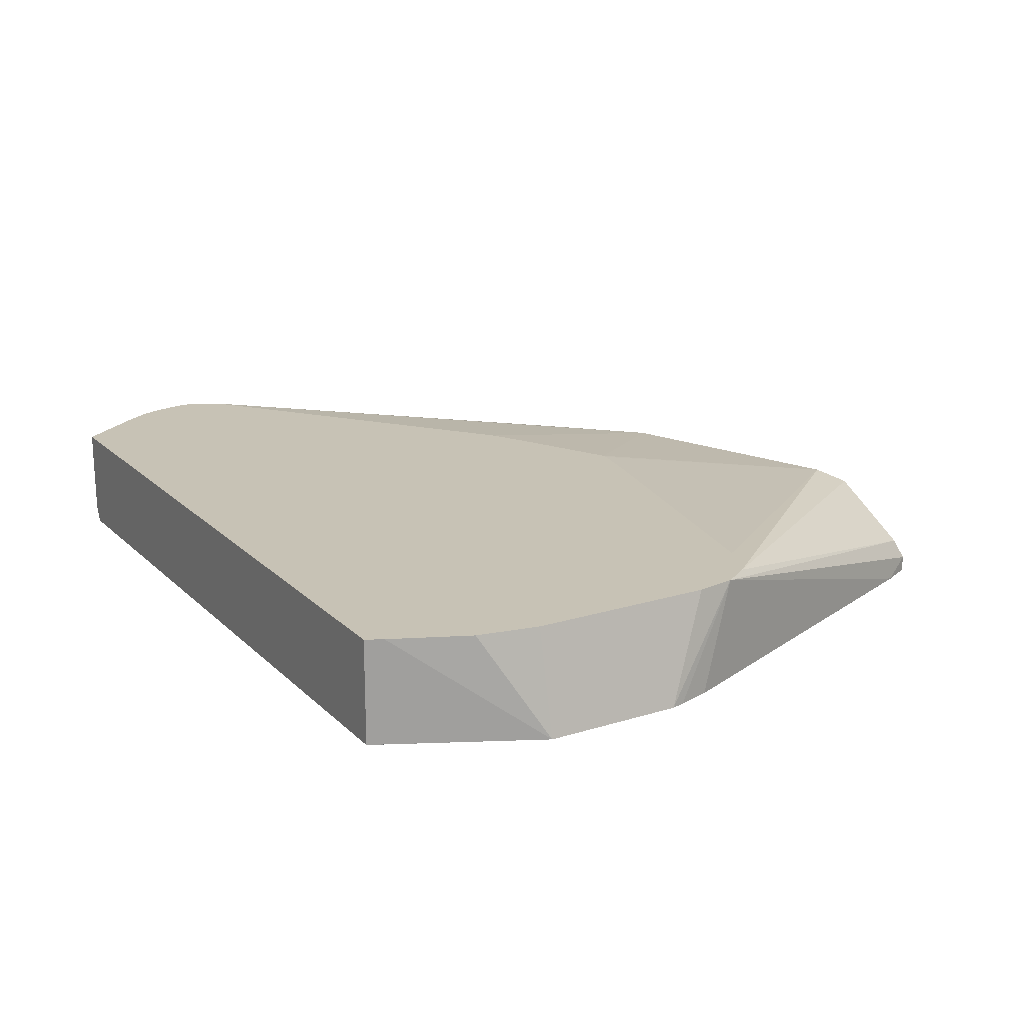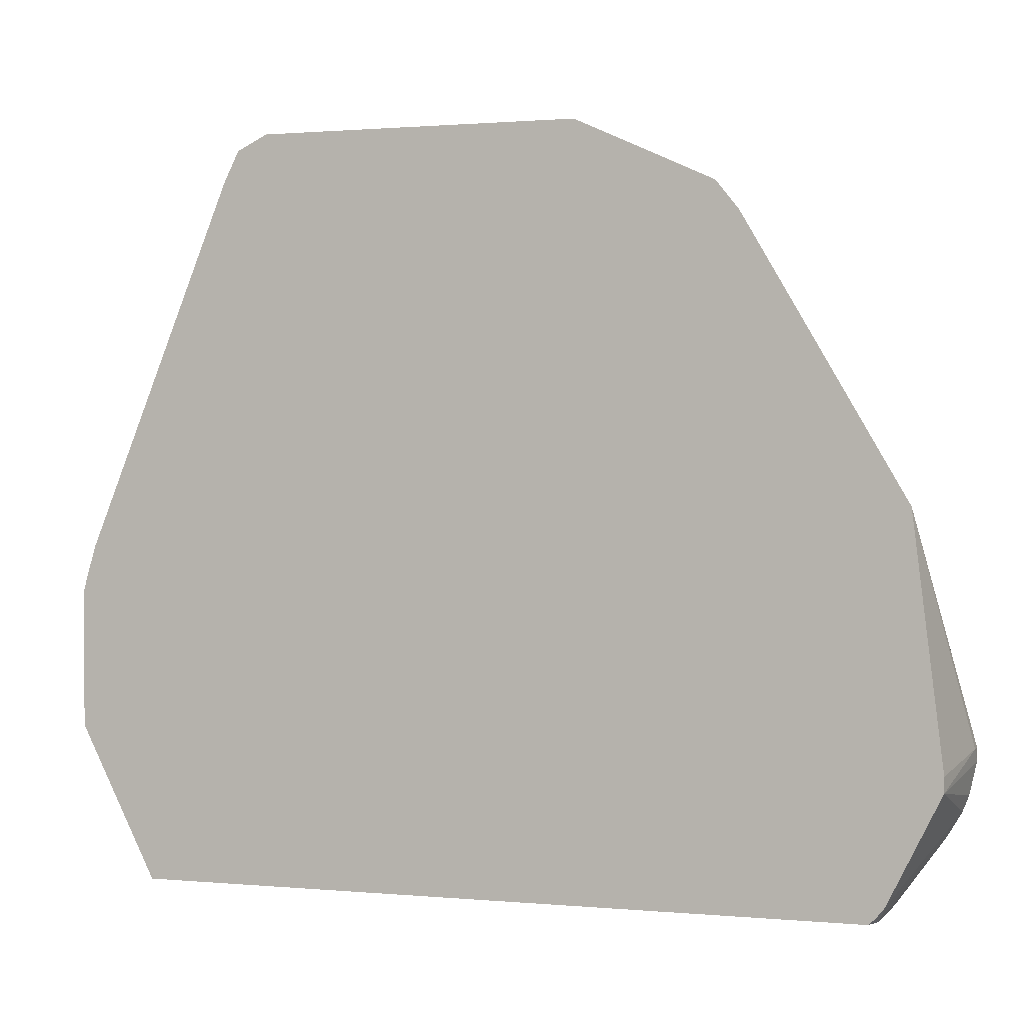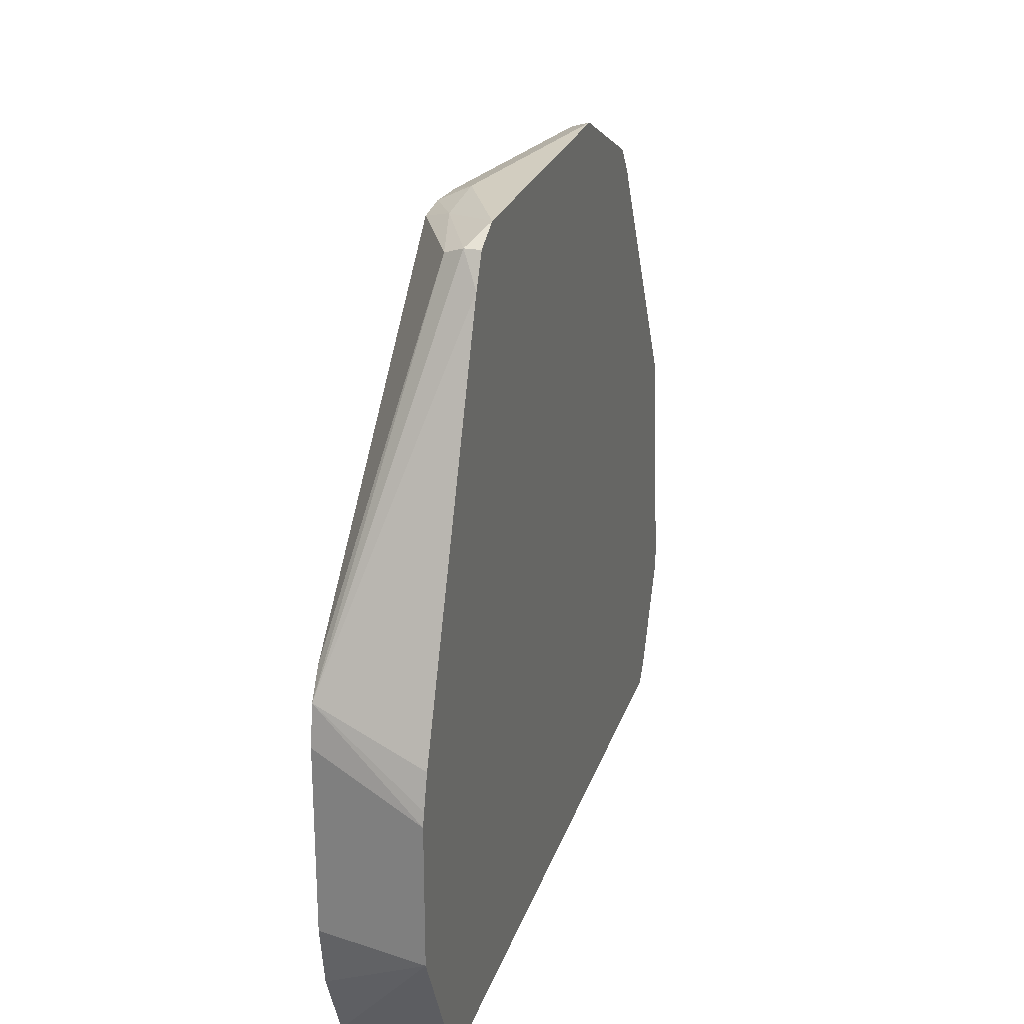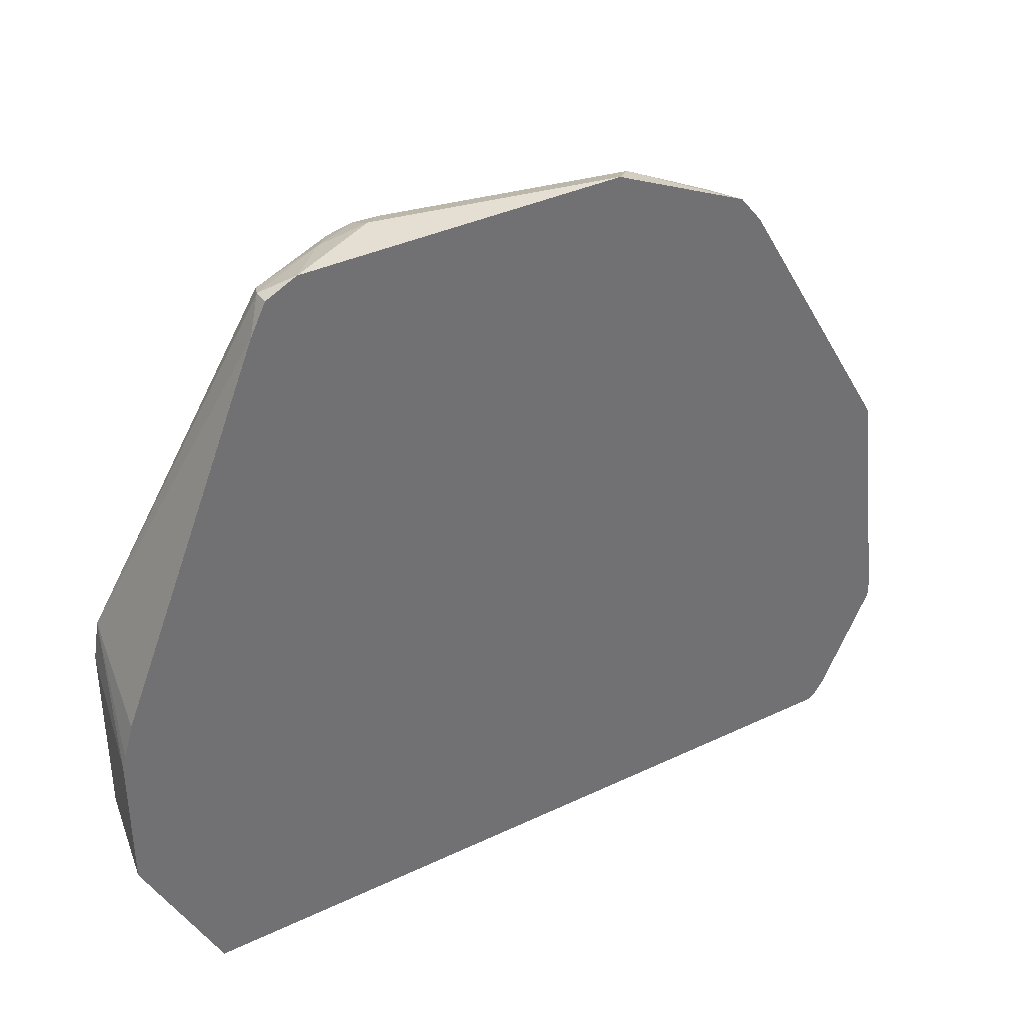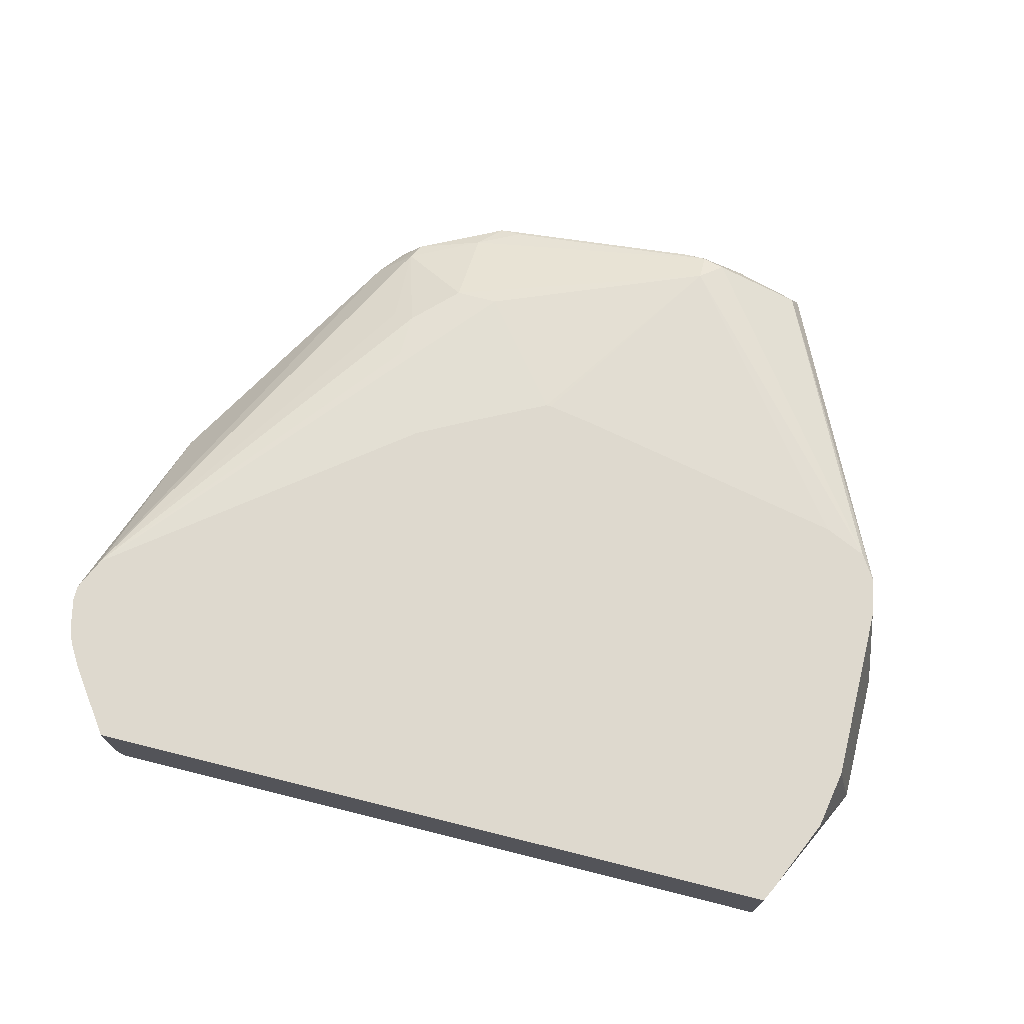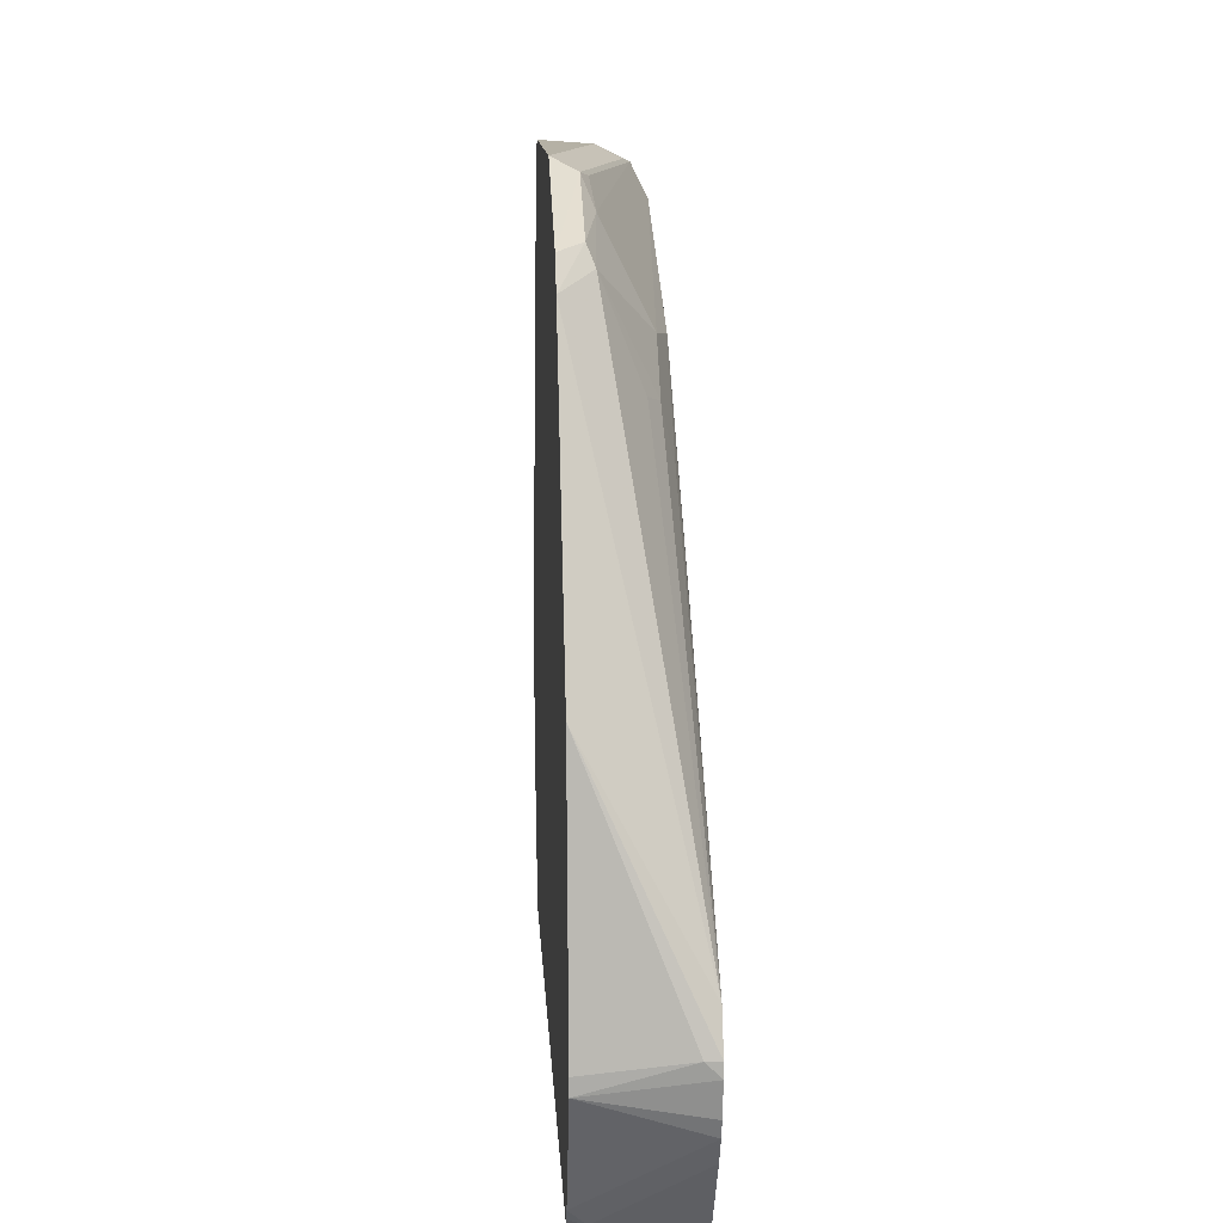
<metadata>
{"format":"obj","ext":"obj","renderer":"f3d","projection":"perspective","resolution":1024,"background":"white","views":[{"elev":19.0,"azim":-120.6,"up":"+Y"},{"elev":1.1,"azim":19.0,"up":"+Z"},{"elev":24.6,"azim":-73.9,"up":"+Z"},{"elev":37.2,"azim":-31.4,"up":"+Z"},{"elev":71.6,"azim":-166.0,"up":"+Y"},{"elev":11.9,"azim":86.9,"up":"+Z"}]}
</metadata>
<code>
v 0.1477 0.5735 -0.1485
v 0.1666 0.5735 -0.1224
v 0.1477 0.5569 -0.1485
v -0.1388 0.5735 -0.1485
v 0.1723 0.5735 -0.1128
v 0.151 0.5326 -0.142
v 0.1479 0.5386 -0.1479
v 0.1475 0.5391 -0.1485
v -0.1388 0.5327 -0.1485
v -0.142 0.5735 -0.142
v 0.1748 0.5735 -0.1065
v 0.1716 0.5326 -0.1006
v 0.1598 0.5326 -0.1242
v 0.1475 0.5326 -0.1463
v 0.1449 0.5326 -0.1485
v -0.1372 0.5326 -0.1485
v -0.142 0.5326 -0.142
v -0.1687 0.5326 -0.08878
v -0.142 0.5327 -0.142
v -0.1554 0.5735 -0.1127
v 0.1776 0.5735 -0.09401
v 0.1776 0.5682 -0.08878
v 0.1716 0.5326 -0.09467
v -0.1687 0.5326 -0.0355
v -0.1598 0.5735 -0.08878
v 0.1776 0.5735 -0.08878
v 0.1599 0.5326 5.352e-05
v -0.1674 0.5326 -0.03038
v -0.1573 0.5735 -0.002507
v -0.1598 0.5735 -0.01775
v 0.1714 0.5735 -0.07518
v 0.09767 0.5326 0.1066
v -0.1637 0.5326 -0.01775
v -0.1505 0.5735 0.008132
v -0.1065 0.5327 0.1243
v -0.1006 0.5386 0.1361
v -0.09764 0.546 0.1331
v 0.05327 0.5735 0.01567
v 0.03551 0.5682 0.08877
v 0.05327 0.5682 0.07102
v 0.071 0.5682 0.05325
v 0.071 0.5638 0.07324
v 0.07988 0.5593 0.07546
v 0.08286 0.5445 0.1124
v 0.07988 0.5416 0.1198
v 0.08889 0.5326 0.1176
v -0.1065 0.5326 0.1243
v -0.1335 0.5735 0.01593
v -0.06211 0.5638 0.1331
v -0.05327 0.5682 0.1243
v -0.1006 0.5326 0.1361
v -0.08882 0.5326 0.142
v -0.08876 0.5327 0.142
v -0.071 0.5527 0.1376
v 0.03551 0.5735 0.025
v 0.05327 0.5638 0.09099
v 1.732e-05 0.5735 0.04275
v 0.05327 0.546 0.1265
v 0.08876 0.5327 0.1176
v 0.04439 0.5416 0.1376
v 0.03551 0.5327 0.142
v 0.03544 0.5326 0.142
v -0.02147 0.5735 0.03925
v -0.05327 0.5623 0.1361
v -0.001983 0.5735 0.04275
v -0.07106 0.5326 0.142
v -0.05327 0.5505 0.142
v 0.03551 0.5445 0.1361
v -0.04439 0.5593 0.1376
f 35 47 51
f 33 47 35
f 34 37 49
f 34 49 50
f 34 50 48
f 35 51 36
f 24 28 29
f 36 52 53
f 36 53 54
f 36 54 37
f 37 54 49
f 38 55 39
f 39 56 40
f 36 51 52
f 32 45 46
f 24 29 30
f 31 44 32
f 39 55 57
f 26 31 27
f 27 31 32
f 28 33 29
f 29 33 35
f 29 35 36
f 32 44 45
f 29 36 37
f 31 38 39
f 31 39 40
f 31 40 41
f 31 41 42
f 31 42 43
f 31 43 44
f 29 37 34
f 39 57 50
f 49 64 50
f 40 56 42
f 64 67 69
f 60 67 61
f 60 69 67
f 60 64 69
f 60 68 64
f 58 64 68
f 58 68 60
f 54 67 64
f 53 61 67
f 53 62 61
f 53 66 62
f 53 67 54
f 52 66 53
f 50 58 56
f 39 50 56
f 50 64 58
f 50 57 65
f 49 54 64
f 48 50 63
f 46 61 62
f 46 60 61
f 46 59 60
f 45 60 59
f 45 58 60
f 45 59 46
f 44 58 45
f 44 56 58
f 42 44 43
f 42 56 44
f 40 42 41
f 50 65 63
f 22 27 23
f 9 16 17
f 21 26 22
f 4 19 10
f 4 9 19
f 3 7 8
f 2 7 3
f 2 6 7
f 2 5 6
f 1 5 2
f 1 11 5
f 1 21 11
f 1 26 21
f 1 31 26
f 1 38 31
f 1 55 38
f 1 57 55
f 5 11 12
f 1 65 57
f 1 48 63
f 1 34 48
f 1 29 34
f 1 30 29
f 1 25 30
f 1 20 25
f 1 10 20
f 1 9 4
f 1 16 9
f 1 15 16
f 1 8 15
f 1 3 8
f 1 2 3
f 22 26 27
f 1 63 65
f 5 12 13
f 1 4 10
f 6 13 12
f 18 25 20
f 5 13 6
f 18 30 25
f 18 24 30
f 12 22 23
f 11 21 12
f 10 18 20
f 10 19 18
f 9 18 19
f 9 17 18
f 8 14 15
f 7 14 8
f 6 14 7
f 6 15 14
f 6 16 15
f 12 21 22
f 6 18 17
f 6 17 16
f 6 27 32
f 6 32 46
f 6 12 23
f 6 62 66
f 6 66 52
f 6 46 62
f 6 23 27
f 6 51 47
f 6 47 33
f 6 33 28
f 6 28 24
f 6 52 51
f 6 24 18

</code>
